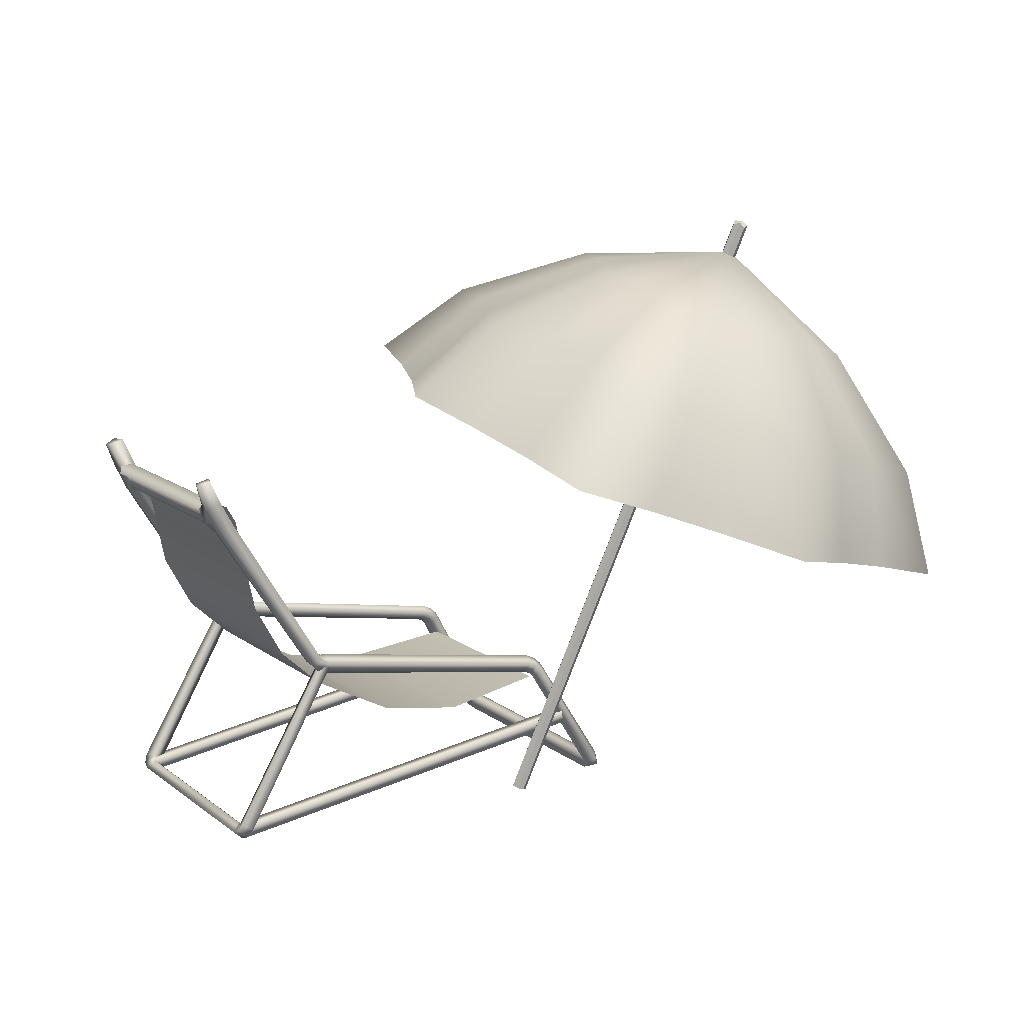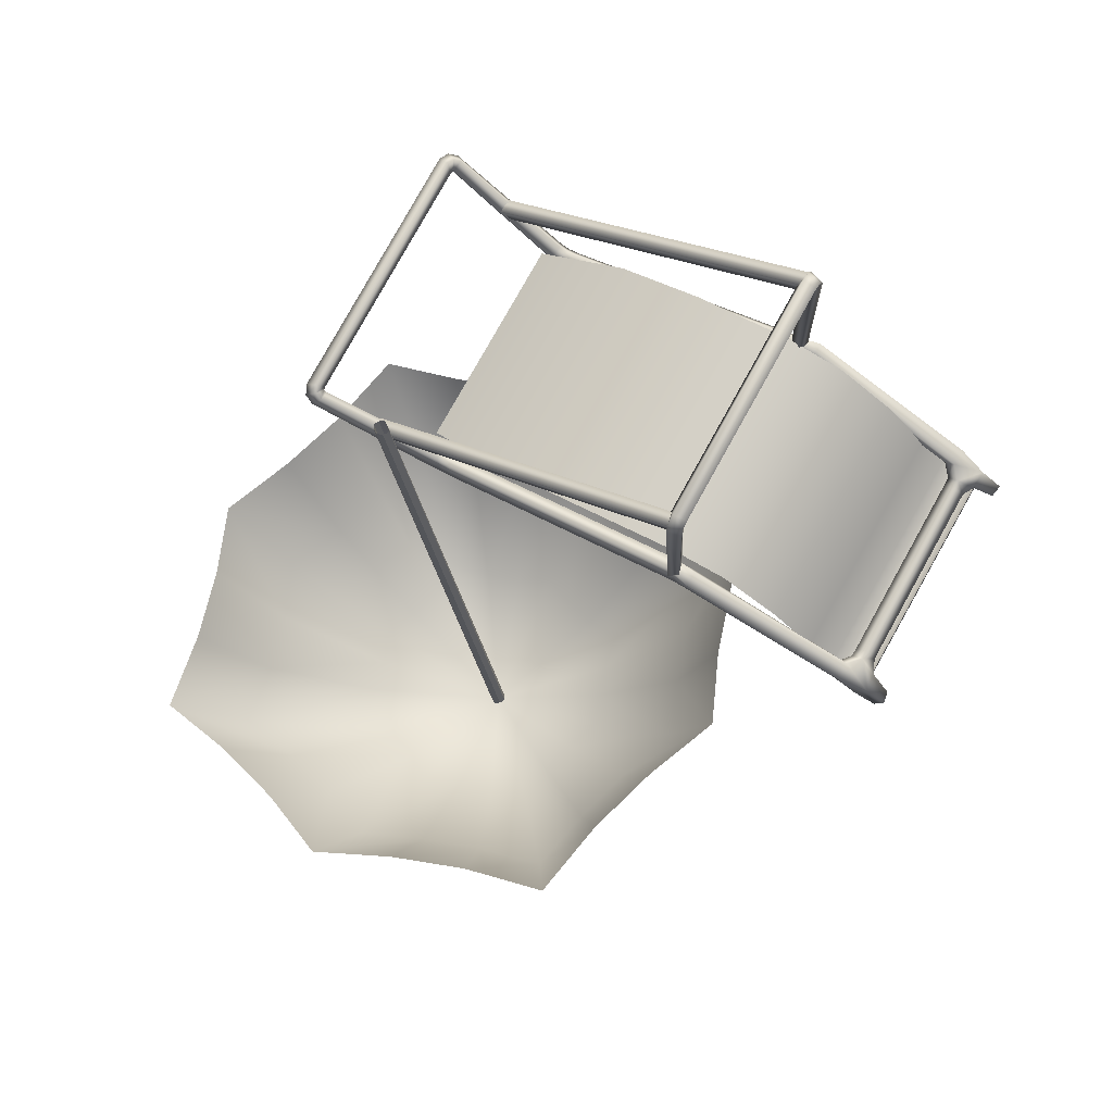
<metadata>
{"format":"obj","ext":"obj","renderer":"f3d","projection":"perspective","resolution":1024,"background":"white","views":[{"elev":14.2,"azim":-178.8,"up":"+Y"},{"elev":-27.6,"azim":28.7,"up":"+Z"}]}
</metadata>
<code>
g Poolside_Geo
v -0.2285 0.0306 0.75
v -0.221 0.03375 0.7356
v -0.9388 1.971 0.7841
v -0.9512 1.978 0.8008
v -0.203 0.04059 0.7288
v -0.1854 0.0468 0.7393
v -0.9056 1.983 0.7939
v -0.925 1.989 0.7849
v -0.1924 0.04364 0.7606
v -0.1998 0.04049 0.7749
v -0.9144 1.979 0.8292
v -0.9098 1.993 0.813
v -0.2153 0.03482 0.7744
v -0.2287 0.03002 0.7664
v -0.9476 1.967 0.8194
v -0.9361 1.983 0.829
v -0.933 1.993 0.8071
v -0.9361 1.983 0.829
v -0.9476 1.967 0.8194
v -0.9512 1.978 0.8008
v -0.9098 1.993 0.813
v -0.9144 1.979 0.8292
v -0.9361 1.983 0.829
v -0.933 1.993 0.8071
v -0.1998 0.04049 0.7749
v -0.2153 0.03482 0.7744
v -0.9361 1.983 0.829
v -0.9144 1.979 0.8292
v -0.221 0.03375 0.7356
v -0.203 0.04059 0.7288
v -0.925 1.989 0.7849
v -0.9388 1.971 0.7841
v -0.9056 1.983 0.7939
v -0.9098 1.993 0.813
v -0.933 1.993 0.8071
v -0.925 1.989 0.7849
v -0.925 1.989 0.7849
v -0.933 1.993 0.8071
v -0.9512 1.978 0.8008
v -0.9388 1.971 0.7841
v -0.1854 0.0468 0.7393
v -0.1924 0.04364 0.7606
v -0.9098 1.993 0.813
v -0.9056 1.983 0.7939
v -0.2287 0.03002 0.7664
v -0.2285 0.0306 0.75
v -0.9512 1.978 0.8008
v -0.9476 1.967 0.8194
v -0.6272 1.233 -0.0929
v -0.3992 1.32 -0.1768
v -0.5426 1.561 0.01373
v -0.7335 1.508 0.08341
v -0.8472 1.15 -0.04131
v -0.7208 1.772 0.3585
v -0.9114 1.441 0.1272
v -1.082 1.063 -0.01096
v -1.095 1.352 0.1511
v -0.8289 1.742 0.4004
v -0.8959 1.892 0.8044
v -0.9298 1.704 0.4277
v -1.034 1.654 0.4429
v -1.546 0.8763 0.5185
v -1.368 0.9468 0.3535
v -1.332 1.277 0.4452
v -1.471 1.204 0.5769
v -1.166 1.612 0.6067
v -1.414 1.238 0.7708
v -1.47 0.8981 0.7586
v -1.244 1.571 0.678
v -0.8959 1.892 0.8044
v -1.211 1.591 0.7847
v -1.188 1.596 0.8873
v -1.173 1.587 0.9962
v -1.346 1.232 1.15
v -1.374 1.247 0.9554
v -1.421 0.9099 0.989
v -1.394 0.9132 1.23
v -0.2419 1.373 0.02081
v -0.5426 1.561 0.01373
v -0.3992 1.32 -0.1768
v -0.4223 1.621 0.1752
v -0.07642 1.43 0.1861
v -0.7208 1.772 0.3585
v -0.2893 1.666 0.3107
v 0.1121 1.495 0.3415
v -0.1302 1.702 0.4358
v -0.6539 1.805 0.4521
v -0.8959 1.892 0.8044
v -0.5796 1.831 0.531
v -0.4906 1.85 0.6031
v -1.04 1.035 1.55
v -0.9344 1.373 1.572
v -0.8831 1.088 1.748
v -1.067 1.348 1.411
v -1.206 0.9788 1.385
v -0.9427 1.666 1.241
v -1.2 1.302 1.276
v -1.394 0.9132 1.23
v -1.346 1.232 1.15
v -1.017 1.652 1.148
v -0.8959 1.892 0.8044
v -1.091 1.627 1.069
v -1.173 1.587 0.9962
v -0.655 1.175 1.664
v -0.8831 1.088 1.748
v -0.9344 1.373 1.572
v -0.7561 1.461 1.503
v -0.4351 1.258 1.612
v -0.9427 1.666 1.241
v -0.5781 1.528 1.459
v -0.1998 1.346 1.582
v -0.3813 1.581 1.434
v -0.8418 1.715 1.199
v -0.8959 1.892 0.8044
v -0.7408 1.754 1.172
v -0.6297 1.784 1.156
v 0.4022 0.3422 1.274
v 0.1135 0.3828 1.446
v -0.2402 0.3828 0.924
v 0.01648 0.3425 0.7048
v 0.6211 0.389 1.129
v 0.2317 0.3895 0.556
v 0.8339 0.5202 0.9987
v 0.4451 0.5205 0.429
v 0.9414 0.6408 0.9286
v 0.5547 0.641 0.3626
v 1.014 0.8101 0.8699
v 0.6298 0.8102 0.3048
v 1.044 0.9885 0.8438
v 0.6603 0.9885 0.2782
v 1.062 1.106 0.8329
v 0.6786 1.106 0.2672
v 1.086 1.156 0.8183
v 0.7033 1.156 0.2535
v 1.114 1.174 0.7942
v 0.7382 1.174 0.2401
v 1.133 1.172 0.7645
v 0.7749 1.172 0.2355
v 1.132 1.149 0.743
v 0.7943 1.149 0.2447
v -0.4671 0.07477 0.9877
v -0.0371 0.07996 1.598
v -0.04995 0.07477 1.614
v -0.4472 0.07996 0.9822
v -0.4528 0.08229 0.9716
v -0.4738 0.0805 0.9719
v -0.4482 0.09315 0.9671
v -0.469 0.09596 0.9632
v -0.2768 0.4444 0.8858
v -0.4301 0.08292 0.9585
v -0.2592 0.4336 0.8945
v -0.4345 0.07303 0.962
v -0.2398 0.4549 0.884
v -0.2556 0.4674 0.8743
v -0.2153 0.4674 0.8679
v -0.2292 0.4811 0.857
v 0.424 0.6242 0.4147
v 0.4367 0.6116 0.4251
v 0.4362 0.6253 0.4055
v -0.2069 0.4471 0.8656
v -0.2281 0.4369 0.8796
v -0.2444 0.4184 0.8884
v 0.4528 0.6137 0.4133
v 0.4451 0.6299 0.3988
v 0.4413 0.588 0.4232
v -0.2217 0.4299 0.8303
v -0.239 0.4223 0.8419
v -0.2518 0.4072 0.8486
v 0.4249 0.5674 0.3902
v -0.4369 0.06333 0.9251
v 0.4427 0.5832 0.3666
v -0.442 0.04364 0.9377
v 0.4609 0.5906 0.4019
v 0.4556 0.6045 0.348
v 0.4797 0.6082 0.3849
v -0.4291 0.07143 0.9716
v -0.4342 0.03487 0.9582
v -0.009992 0.03487 1.595
v 0.4693 0.6185 0.4028
v -0.02037 0.07143 1.586
v -0.01368 0.07303 1.594
v -0.02948 0.08229 1.607
v 0.005864 0.04364 1.611
v 0.7173 1.08 0.2551
v 0.7358 1.074 0.2374
v 0.6974 1.089 0.2582
v 0.4281 0.6249 0.3639
v 0.6779 1.105 0.2213
v 0.7178 1.133 0.2675
v 0.7388 1.108 0.2758
v 0.7725 1.102 0.256
v 0.7532 1.11 0.2971
v 0.7868 1.104 0.2763
v -0.01843 0.05106 1.643
v -0.03957 0.03816 1.624
v 4.554e-05 0.07637 1.645
v 0.01944 0.06333 1.611
v 0.1615 0.4072 1.469
v -0.02808 0.09596 1.626
v -0.03797 0.0805 1.627
v 0.1175 0.4444 1.478
v 0.1513 0.4332 1.5
v 0.1669 0.4528 1.488
v 0.1363 0.4674 1.463
v 0.1726 0.4223 1.46
v 0.1625 0.4811 1.445
v 0.1893 0.4639 1.473
v 0.1899 0.4299 1.449
v 0.8225 0.6242 1.013
v 0.8455 0.5674 1.022
v 0.8469 0.6046 1.045
v 0.8358 0.6253 1.006
v 0.86 0.6135 1.037
v 0.8741 0.5832 1.015
v 0.8962 0.6045 1.01
v 0.871 0.6249 1.029
v 0.8453 0.6299 1
v 1.072 1.089 0.8215
v 1.133 1.08 0.8349
v 1.099 1.105 0.8538
v 1.072 1.133 0.7991
v 1.137 1.184 0.8324
v 1.085 1.159 0.7882
v 1.127 1.257 0.7859
v 1.161 1.255 0.8108
v 1.161 1.165 0.797
v 1.184 1.241 0.781
v 1.106 1.074 0.7942
v 1.103 1.102 0.7531
v 0.7725 1.102 0.256
v 0.7942 1.144 0.2682
v 0.778 1.17 0.2336
v 0.7868 1.104 0.2763
v 0.9473 1.144 0.4983
v 0.7606 1.154 0.2917
v 0.9385 1.104 0.5042
v 1.1 1.144 0.7283
v 0.9132 1.154 0.521
v 1.09 1.104 0.7322
v 1.103 1.102 0.7531
v 1.066 1.154 0.7503
v 1.126 1.17 0.7566
v 1.161 1.165 0.797
v 1.184 1.241 0.781
v 1.085 1.159 0.7882
v 1.072 1.133 0.7991
v 1.058 1.11 0.755
v 1.159 1.244 0.7574
v 1.127 1.257 0.7859
v 1.161 1.255 0.8108
v 0.7543 1.165 0.1857
v 0.7358 1.074 0.2374
v 0.7725 1.102 0.256
v 0.7085 1.08 0.1969
v 0.4556 0.6045 0.348
v 0.4797 0.6082 0.3849
v 0.7125 1.184 0.1941
v 0.7417 1.255 0.1805
v 0.7781 1.241 0.1705
v 0.7899 1.244 0.2033
v 0.7514 1.257 0.2213
v 0.7331 1.159 0.2592
v 0.7178 1.133 0.2675
v 0.6779 1.105 0.2213
v 0.4281 0.6249 0.3639
v 0.4172 0.6135 0.3712
v 0.4427 0.5832 0.3666
v 0.4249 0.5674 0.3902
v 0.4362 0.6253 0.4055
v 0.4451 0.6299 0.3988
v 0.404 0.6046 0.3799
v 0.424 0.6242 0.4147
v -0.2441 0.4639 0.8217
v -0.2217 0.4299 0.8303
v -0.2292 0.4811 0.857
v -0.239 0.4223 0.8419
v -0.2666 0.4528 0.8366
v -0.2556 0.4674 0.8743
v -0.2518 0.4072 0.8486
v -0.2768 0.4444 0.8858
v -0.2842 0.4332 0.8461
v -0.4759 0.07637 0.9299
v -0.4369 0.06333 0.9251
v -0.469 0.09596 0.9632
v -0.442 0.04364 0.9377
v -0.4814 0.05106 0.9476
v -0.4738 0.0805 0.9719
v -0.4342 0.03487 0.9582
v -0.4671 0.07477 0.9877
v -0.4722 0.03816 0.9744
v -0.03957 0.03816 1.624
v -0.009992 0.03487 1.595
v -0.04995 0.07477 1.614
v -0.01843 0.05106 1.643
v -0.03797 0.0805 1.627
v -0.02948 0.08229 1.607
v -0.0371 0.07996 1.598
v -0.02362 0.09315 1.605
v -0.02808 0.09596 1.626
v 0.1175 0.4444 1.478
v -0.008634 0.08292 1.591
v -0.01368 0.07303 1.594
v 0.1162 0.4336 1.459
v 0.01944 0.06333 1.611
v 0.005864 0.04364 1.611
v 0.1276 0.4184 1.447
v 0.1615 0.4072 1.469
v 0.1726 0.4223 1.46
v 0.142 0.4369 1.436
v 0.1899 0.4299 1.449
v 0.1334 0.4549 1.445
v 0.1363 0.4674 1.463
v 0.1631 0.4471 1.421
v 0.1577 0.4674 1.428
v 0.1625 0.4811 1.445
v 0.8225 0.6242 1.013
v 0.8179 0.6116 0.9977
v 0.8358 0.6253 1.006
v 0.8213 0.588 0.9941
v 0.8455 0.5674 1.022
v 0.8741 0.5832 1.015
v 0.8349 0.6137 0.9873
v 0.8453 0.6299 1
v 0.8485 0.5906 0.9843
v 0.8962 0.6045 1.01
v 0.851 0.6185 0.9762
v 1.072 1.089 0.8215
v 0.8715 0.6082 0.9735
v 1.083 1.08 0.8044
v 1.106 1.074 0.7942
v 1.133 1.08 0.8349
v 1.072 1.108 0.7765
v 1.072 1.133 0.7991
v 1.103 1.102 0.7531
v 0.7543 1.165 0.1857
v 0.7725 1.102 0.256
v 0.778 1.17 0.2336
v 0.7781 1.241 0.1705
v 0.7899 1.244 0.2033
v 0.7331 1.159 0.2592
v 0.7514 1.257 0.2213
v 0.7942 1.144 0.2682
v 0.7606 1.154 0.2917
v 0.9132 1.154 0.521
v 0.9056 1.11 0.5261
v 1.066 1.154 0.7503
v 0.9385 1.104 0.5042
v 1.058 1.11 0.755
v 1.09 1.104 0.7322
v 1.103 1.102 0.7531
v 1.072 1.108 0.7765
v 1.072 1.133 0.7991
v 0.08961 0.2683 1.55
v 1.089 0.06125 0.8651
v 0.08466 0.2282 1.553
v 1.094 0.09984 0.8617
v 0.06643 0.2683 1.516
v 1.072 0.09984 0.8297
v 0.06148 0.2282 1.52
v 1.072 0.09984 0.8297
v 0.06643 0.2683 1.516
v 1.067 0.06125 0.833
v 0.08466 0.2282 1.553
v 1.089 0.06125 0.8651
v 0.834 0.5897 0.9907
v 0.8121 0.5905 1.02
v 1.052 0.09335 0.8656
v 1.073 0.1139 0.8375
v 0.8638 0.5901 1.014
v 1.107 0.1075 0.8547
v 1.11 0.08442 0.8399
v 1.077 0.1007 0.8317
v 1.101 0.07395 0.8169
v 1.055 0.07642 0.8564
v 1.071 0.09737 0.8194
v 1.048 0.07036 0.84
v 1.11 0.08442 0.8399
v 1.101 0.07395 0.8169
v 1.078 0.04694 0.8376
v 1.088 0.06013 0.8646
v 1.048 0.07036 0.84
v 1.107 0.1075 0.8547
v 1.055 0.07642 0.8564
v 1.085 0.0869 0.8828
v 0.8638 0.5901 1.014
v 1.052 0.09335 0.8656
v 0.842 0.5909 1.043
v 0.8121 0.5905 1.02
v -0.3534 0.2683 0.884
v 0.6638 0.06125 0.2259
v 0.6686 0.09984 0.2228
v -0.3585 0.2282 0.8872
v 0.6847 0.06125 0.2588
v -0.3367 0.2282 0.9215
v -0.3316 0.2683 0.9183
v -0.3534 0.2683 0.884
v 0.6686 0.09984 0.2228
v 0.6896 0.09984 0.2557
v -0.3367 0.2282 0.9215
v 0.6847 0.06125 0.2588
v 0.4494 0.5897 0.4129
v 0.6489 0.09335 0.26
v 0.4136 0.5905 0.4217
v 0.683 0.1139 0.2512
v 0.4396 0.59 0.3765
v 0.68 0.1075 0.2138
v 0.6948 0.08442 0.2168
v 0.6897 0.1007 0.2504
v 0.6586 0.07642 0.2606
v 0.7125 0.07395 0.2341
v 0.6987 0.09737 0.2607
v 1.101 0.07395 0.8169
v 0.6709 0.07036 0.2735
v 1.071 0.09737 0.8194
v 1.048 0.07036 0.84
v 1.078 0.04694 0.8376
v 1.101 0.07395 0.8169
v 0.7125 0.07395 0.2341
v 0.6848 0.04694 0.2469
v 1.048 0.07036 0.84
v 0.6948 0.08442 0.2168
v 0.6709 0.07036 0.2735
v 0.6637 0.06013 0.227
v 0.68 0.1075 0.2138
v 0.6586 0.07642 0.2606
v 0.6459 0.0869 0.2226
v 0.4396 0.59 0.3765
v 0.6489 0.09335 0.26
v 0.4039 0.5909 0.3852
v 0.4136 0.5905 0.4217
v 0.2642 1.532 1.053
v 0.08587 1.461 1.218
v -0.158 1.693 1.141
v -0.007325 1.734 1.009
v -0.2787 1.644 1.278
v -0.06411 1.401 1.389
v -0.1998 1.346 1.582
v -0.3813 1.581 1.434
v -0.5722 1.819 1.069
v -0.6297 1.784 1.156
v -0.8959 1.892 0.8044
v -0.5045 1.847 0.9932
v -0.4198 1.869 0.9213
v -0.8959 1.892 0.8044
v -0.4906 1.85 0.6031
v -0.4826 1.862 0.7125
v -0.1302 1.702 0.4358
v -0.4597 1.868 0.8151
v -0.4198 1.869 0.9213
v -0.007325 1.734 1.009
v -0.07618 1.732 0.8158
v 0.2642 1.532 1.053
v 0.1878 1.51 0.8126
v -0.1159 1.722 0.6311
v 0.1121 1.495 0.3415
v 0.1388 1.498 0.5822
v -0.8959 1.892 0.8044
v -1.099 1.639 0.5308
v -1.034 1.654 0.4429
v -1.166 1.612 0.6067
v -1.095 1.352 0.1511
v -1.332 1.277 0.4452
v -1.211 1.325 0.308
v -1.082 1.063 -0.01096
v -1.368 0.9468 0.3535
v -1.218 1.007 0.1818
g Poolside_Geo_0
f 3 2 1
f 4 3 1
f 7 6 5
f 8 7 5
f 11 10 9
f 12 11 9
f 15 14 13
f 16 15 13
f 19 18 17
f 20 19 17
f 23 22 21
f 24 23 21
f 27 26 25
f 28 27 25
f 31 30 29
f 32 31 29
f 35 34 33
f 36 35 33
f 39 38 37
f 40 39 37
f 43 42 41
f 44 43 41
f 47 46 45
f 48 47 45
f 51 50 49
f 52 51 49
f 52 49 53
f 54 51 52
f 55 52 53
f 55 53 56
f 57 55 56
f 58 54 52
f 58 52 55
f 59 54 58
f 60 55 57
f 60 58 55
f 59 58 60
f 61 60 57
f 59 60 61
f 64 63 62
f 65 64 62
f 66 64 65
f 67 65 62
f 68 67 62
f 69 66 65
f 70 66 69
f 71 69 65
f 71 70 69
f 67 71 65
f 72 70 71
f 72 71 67
f 72 73 70
f 74 73 72
f 75 67 68
f 75 72 67
f 75 74 72
f 76 75 68
f 77 74 75
f 76 77 75
f 80 79 78
f 79 81 78
f 78 81 82
f 79 83 81
f 81 84 82
f 82 84 85
f 84 86 85
f 83 87 81
f 81 87 84
f 83 88 87
f 84 89 86
f 87 89 84
f 87 88 89
f 89 90 86
f 89 88 90
f 93 92 91
f 92 94 91
f 91 94 95
f 92 96 94
f 94 97 95
f 95 97 98
f 97 99 98
f 96 100 94
f 94 100 97
f 96 101 100
f 97 102 99
f 100 102 97
f 100 101 102
f 102 103 99
f 102 101 103
f 106 105 104
f 107 106 104
f 107 104 108
f 109 106 107
f 110 107 108
f 110 108 111
f 112 110 111
f 113 109 107
f 113 107 110
f 114 109 113
f 115 110 112
f 115 113 110
f 114 113 115
f 116 115 112
f 114 115 116
f 119 118 117
f 120 119 117
f 120 117 121
f 122 120 121
f 122 121 123
f 124 122 123
f 124 123 125
f 126 124 125
f 126 125 127
f 128 126 127
f 128 127 129
f 130 128 129
f 130 129 131
f 132 130 131
f 132 131 133
f 134 132 133
f 134 133 135
f 136 134 135
f 136 135 137
f 138 136 137
f 137 139 138
f 139 140 138
f 143 142 141
f 142 144 141
f 141 144 145
f 146 141 145
f 146 145 147
f 148 146 147
f 148 147 149
f 147 145 150
f 147 151 149
f 147 150 151
f 145 144 152
f 145 152 150
f 149 151 153
f 154 149 153
f 154 153 155
f 156 154 155
f 156 155 157
f 155 158 157
f 159 157 158
f 155 153 160
f 155 160 158
f 153 151 161
f 153 161 160
f 150 162 151
f 151 162 161
f 163 159 158
f 164 159 163
f 160 165 158
f 158 165 163
f 160 161 166
f 160 166 165
f 161 167 166
f 167 161 162
f 168 167 162
f 166 169 165
f 170 168 162
f 150 170 162
f 150 152 170
f 169 171 165
f 152 172 170
f 171 173 165
f 165 173 163
f 173 171 174
f 175 173 174
f 172 152 176
f 177 172 176
f 144 176 152
f 178 177 176
f 163 173 179
f 173 175 179
f 179 164 163
f 180 176 144
f 180 178 176
f 142 180 144
f 180 142 181
f 142 182 181
f 181 183 180
f 183 178 180
f 184 179 175
f 185 184 175
f 186 164 179
f 184 186 179
f 187 164 186
f 188 187 186
f 188 186 189
f 184 185 190
f 184 190 186
f 190 189 186
f 185 191 190
f 190 191 192
f 189 190 192
f 191 193 192
f 183 194 178
f 194 195 178
f 194 183 196
f 183 197 196
f 196 197 198
f 194 196 199
f 200 194 199
f 201 199 196
f 202 196 198
f 202 201 196
f 203 202 198
f 201 202 203
f 204 201 203
f 205 203 198
f 204 203 206
f 203 205 207
f 203 207 206
f 205 208 207
f 209 206 207
f 207 208 210
f 211 209 207
f 211 207 210
f 209 211 212
f 213 211 210
f 211 213 212
f 214 213 210
f 214 215 213
f 213 216 212
f 215 216 213
f 216 217 212
f 217 216 218
f 215 219 216
f 216 220 218
f 219 220 216
f 218 220 221
f 220 222 221
f 220 219 222
f 222 223 221
f 223 222 224
f 222 225 224
f 219 226 222
f 222 226 225
f 226 227 225
f 219 228 226
f 228 229 226
f 232 231 230
f 231 233 230
f 233 231 234
f 231 235 234
f 236 233 234
f 236 234 237
f 235 238 234
f 234 238 237
f 239 236 237
f 239 237 240
f 238 241 237
f 237 242 240
f 240 242 243
f 244 243 242
f 241 245 237
f 245 242 237
f 246 245 241
f 246 241 247
f 242 245 248
f 248 244 242
f 245 249 248
f 244 248 249
f 250 244 249
f 253 252 251
f 252 254 251
f 254 252 255
f 252 256 255
f 251 254 257
f 251 257 258
f 259 251 258
f 259 258 260
f 258 261 260
f 258 257 261
f 257 262 261
f 262 257 263
f 257 264 263
f 254 264 257
f 264 254 265
f 254 255 265
f 265 255 266
f 255 267 266
f 266 267 268
f 265 266 269
f 270 265 269
f 266 271 269
f 271 266 268
f 271 272 269
f 273 271 268
f 272 271 273
f 274 273 268
f 275 272 273
f 274 276 273
f 273 277 275
f 276 277 273
f 277 278 275
f 277 276 279
f 280 278 277
f 281 277 279
f 281 280 277
f 282 281 279
f 280 281 282
f 283 282 279
f 284 280 282
f 283 285 282
f 282 286 284
f 285 286 282
f 286 287 284
f 286 285 288
f 289 287 286
f 290 286 288
f 290 289 286
f 291 290 288
f 289 290 291
f 292 291 288
f 293 289 291
f 293 291 294
f 295 293 294
f 293 295 296
f 297 293 296
f 296 295 298
f 295 299 298
f 298 299 300
f 296 298 301
f 302 296 301
f 303 298 300
f 301 298 303
f 302 301 304
f 305 302 304
f 304 301 306
f 306 301 303
f 307 304 306
f 308 307 306
f 309 308 306
f 306 303 309
f 308 309 310
f 303 300 311
f 303 311 309
f 300 312 311
f 309 313 310
f 309 311 313
f 311 312 314
f 311 314 313
f 312 315 314
f 314 315 316
f 317 314 316
f 313 314 317
f 316 318 317
f 310 313 319
f 319 313 317
f 320 310 319
f 321 320 319
f 318 322 317
f 319 317 322
f 318 323 322
f 324 321 319
f 324 319 322
f 321 324 325
f 323 326 322
f 324 322 326
f 323 327 326
f 324 328 325
f 328 324 326
f 327 329 326
f 326 329 328
f 328 330 325
f 329 330 328
f 330 331 325
f 332 329 327
f 330 329 332
f 333 332 327
f 334 330 332
f 337 336 335
f 335 338 337
f 338 339 337
f 340 337 339
f 341 340 339
f 337 340 342
f 340 343 342
f 343 340 189
f 192 343 189
f 344 343 192
f 345 344 192
f 345 192 193
f 346 344 345
f 347 345 193
f 348 346 345
f 348 345 347
f 349 348 347
f 349 350 348
f 350 351 348
f 348 351 352
f 355 354 353
f 354 356 353
f 353 356 357
f 356 358 357
f 361 360 359
f 360 362 359
f 359 362 363
f 362 364 363
f 367 366 365
f 368 367 365
f 368 365 369
f 370 368 369
f 370 371 368
f 368 372 367
f 371 372 368
f 371 373 372
f 372 374 367
f 373 375 372
f 372 375 374
f 375 376 374
f 379 378 377
f 380 379 377
f 381 379 380
f 380 377 382
f 383 381 380
f 384 380 382
f 383 380 384
f 382 385 384
f 386 383 384
f 385 387 384
f 386 384 388
f 384 387 388
f 391 390 389
f 390 392 389
f 390 393 392
f 393 394 392
f 397 396 395
f 398 397 395
f 398 395 399
f 400 398 399
f 403 402 401
f 402 404 401
f 401 404 405
f 404 406 405
f 407 406 404
f 408 404 402
f 408 407 404
f 409 408 402
f 410 407 408
f 411 408 409
f 411 410 408
f 410 411 412
f 413 411 409
f 411 414 412
f 411 413 414
f 413 415 414
f 418 417 416
f 419 418 416
f 419 416 420
f 418 419 421
f 422 419 420
f 419 423 421
f 419 422 423
f 421 423 424
f 422 425 423
f 423 426 424
f 423 425 426
f 427 424 426
f 425 428 426
f 429 427 426
f 426 428 430
f 429 426 430
f 433 432 431
f 434 433 431
f 433 435 432
f 435 436 432
f 437 436 435
f 438 437 435
f 438 435 439
f 439 435 433
f 440 438 439
f 440 439 441
f 442 433 434
f 442 439 433
f 441 439 442
f 443 442 434
f 441 442 443
f 446 445 444
f 447 445 446
f 446 444 448
f 448 444 449
f 448 449 450
f 451 448 450
f 446 448 451
f 451 450 452
f 453 451 452
f 454 447 446
f 454 446 451
f 454 451 453
f 455 447 454
f 456 454 453
f 456 455 454
f 459 458 457
f 457 458 460
f 459 461 458
f 460 458 462
f 461 463 458
f 458 463 462
f 461 464 463
f 462 463 465
f 464 466 463
f 463 466 465

</code>
